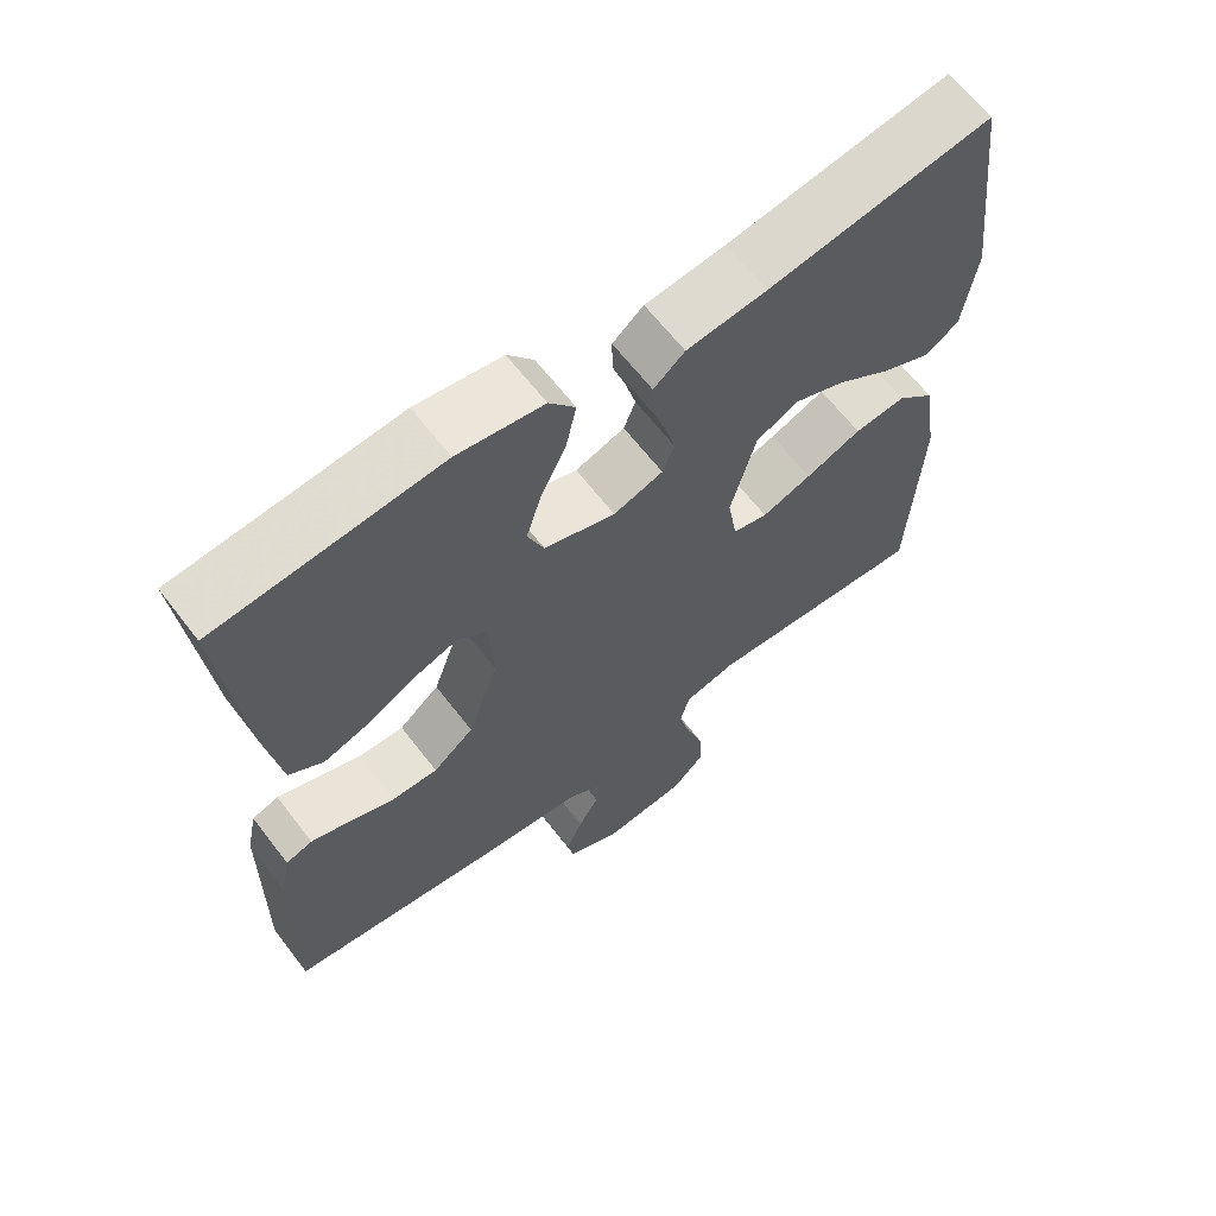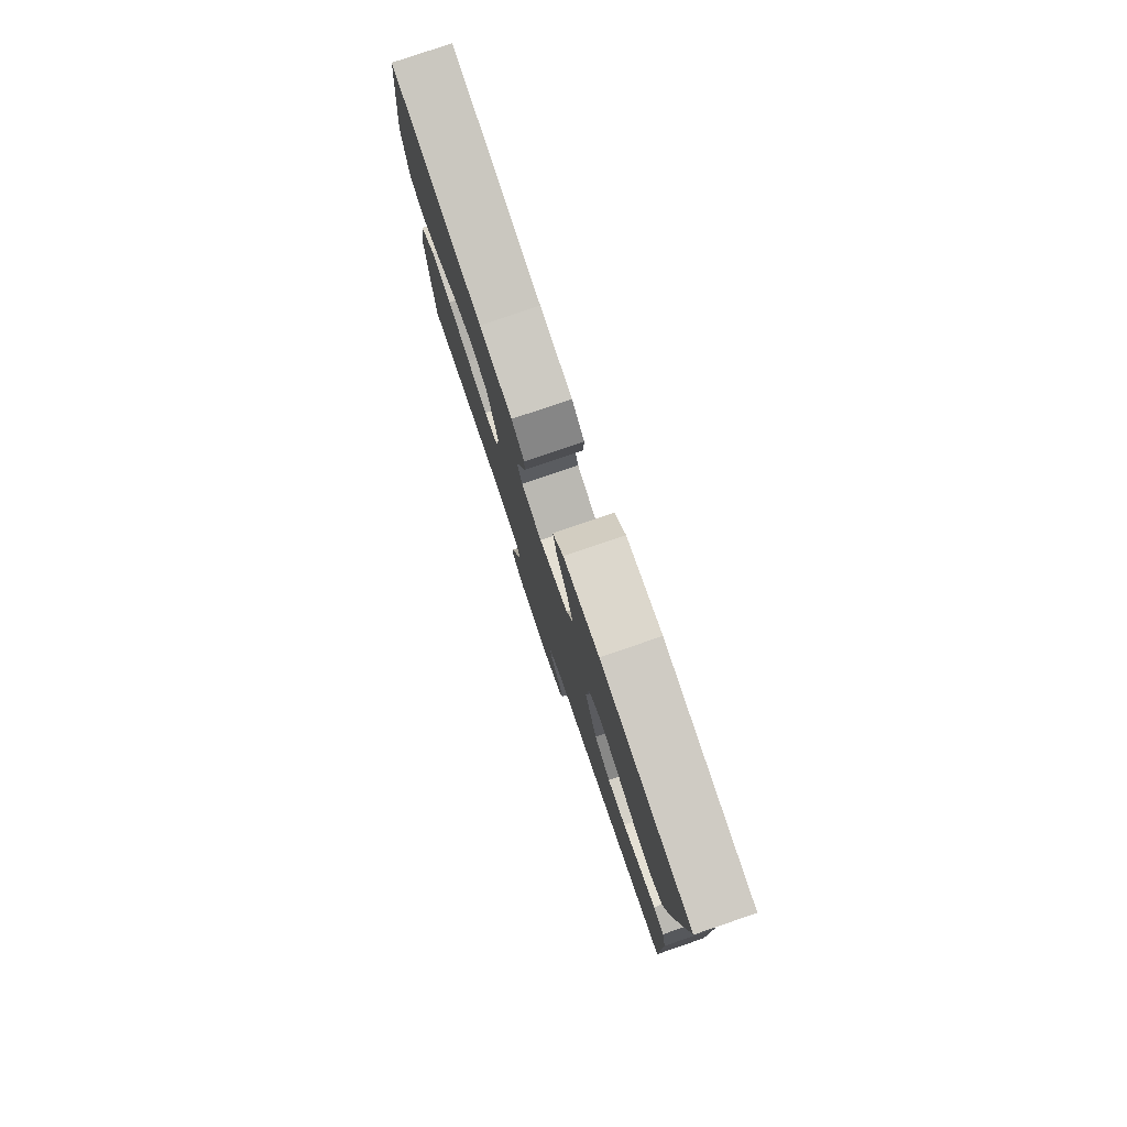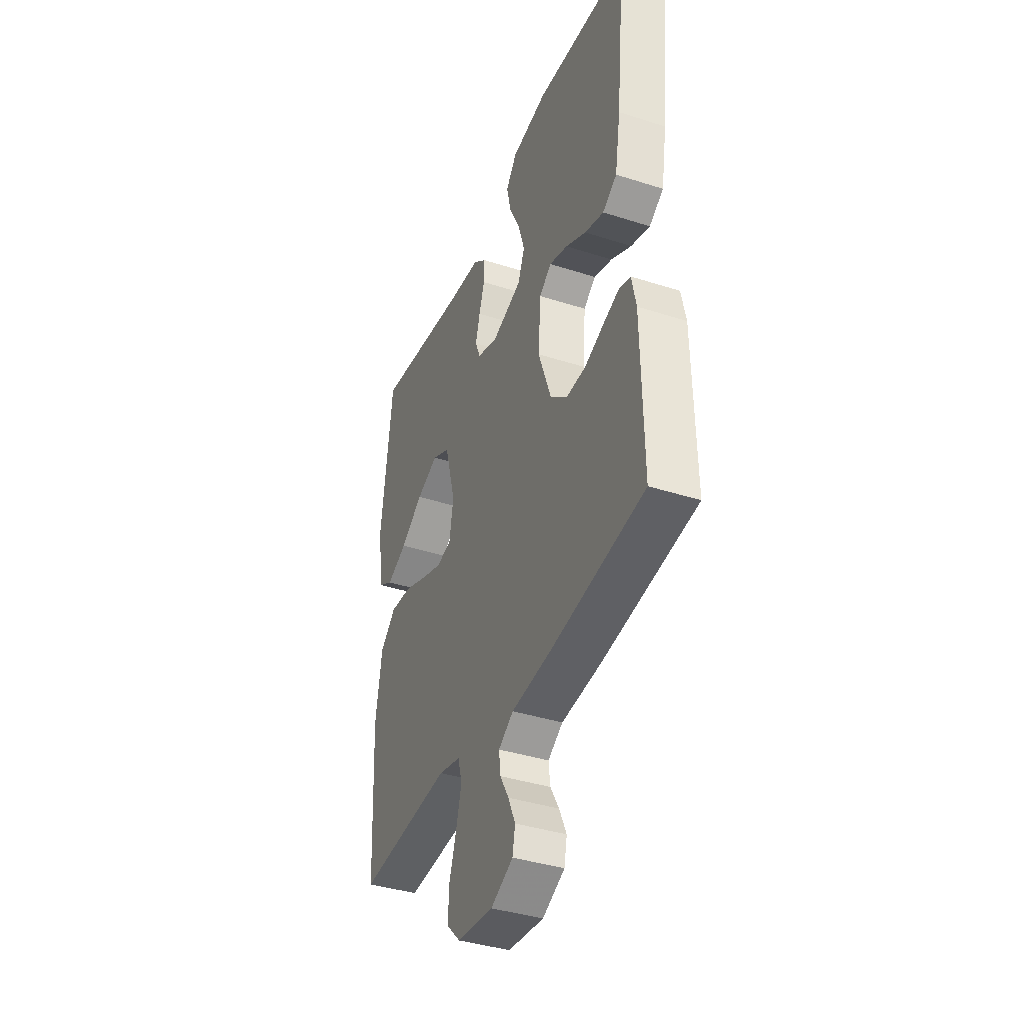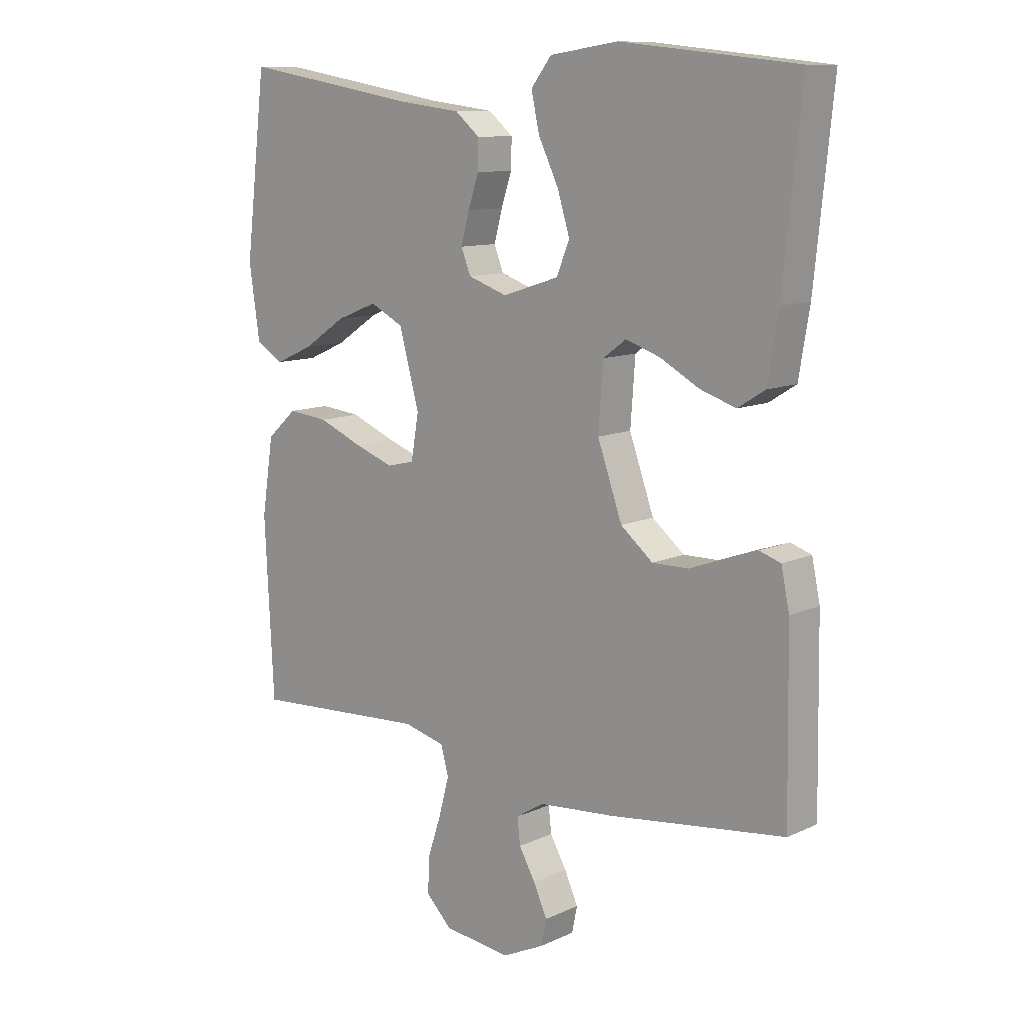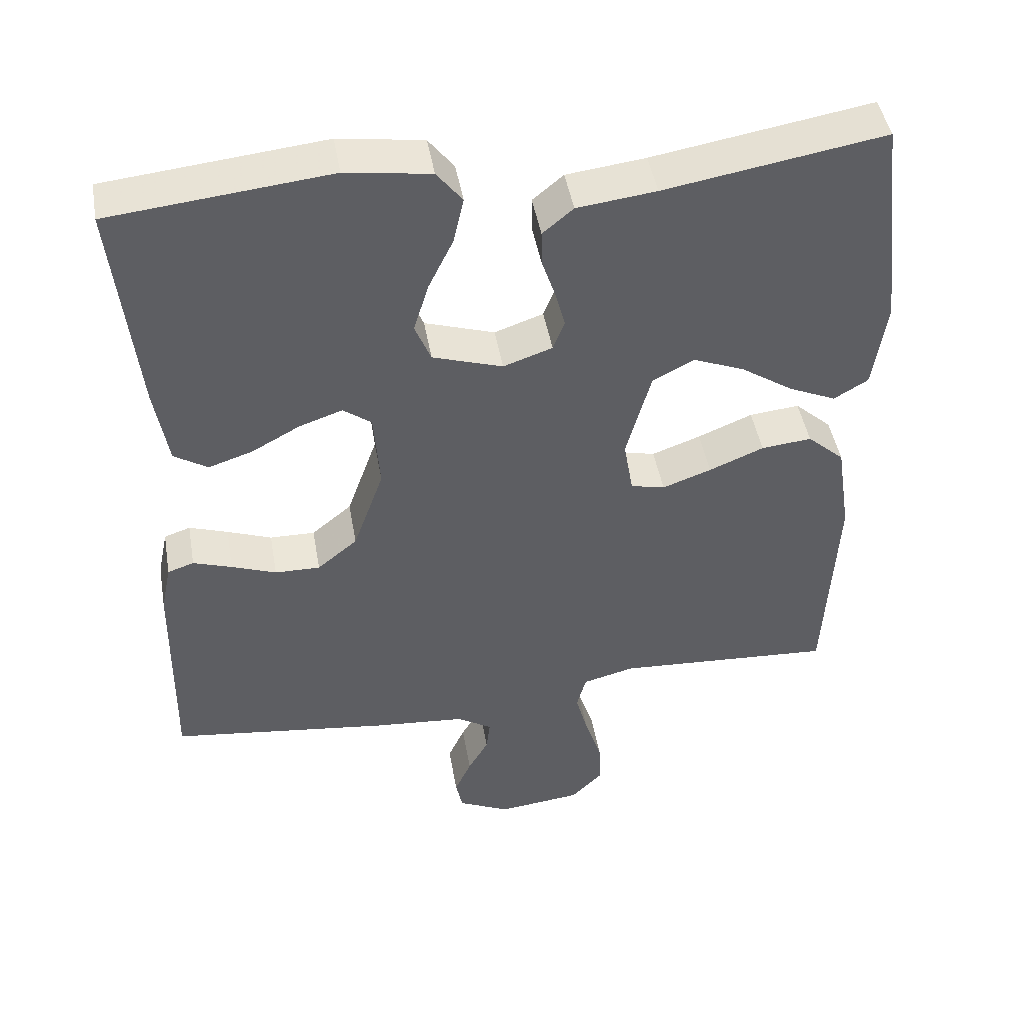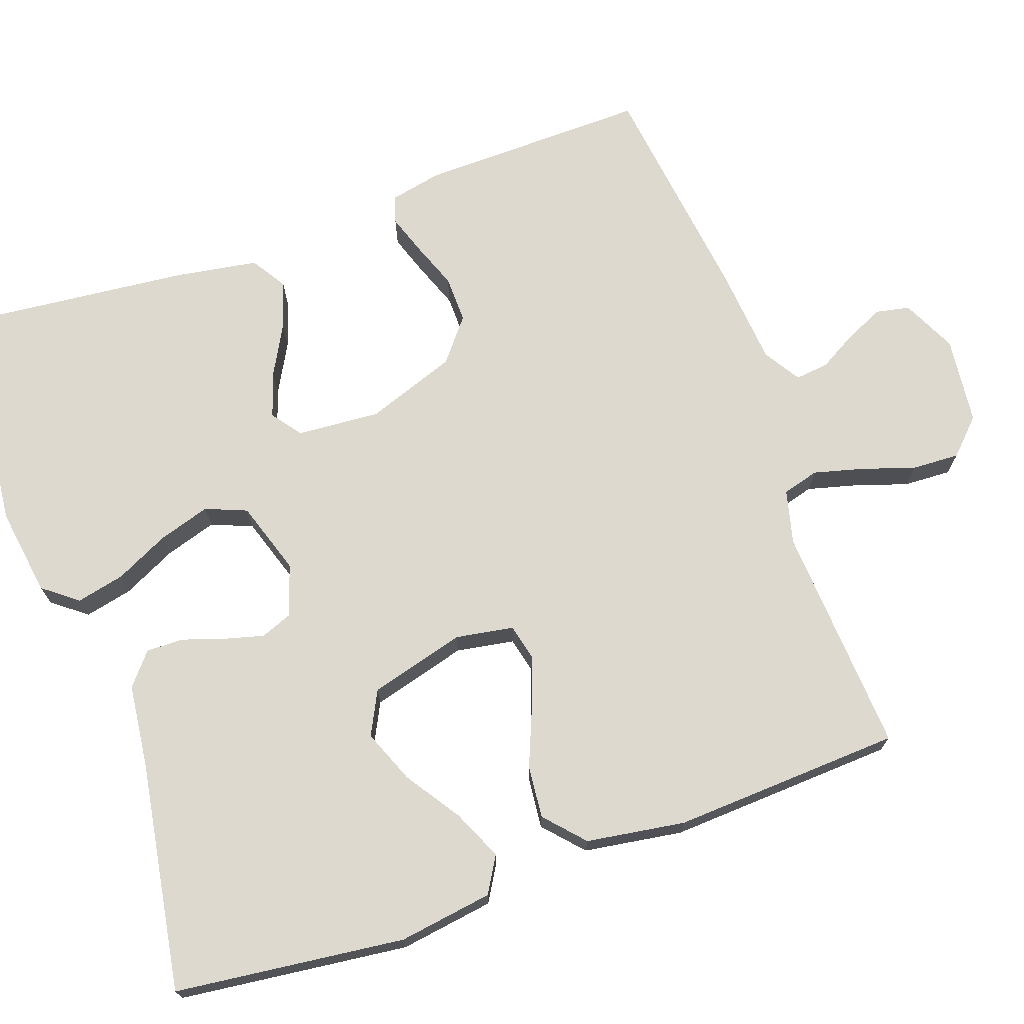
<metadata>
{"format":"obj","ext":"obj","renderer":"f3d","projection":"perspective","resolution":1024,"background":"white","views":[{"elev":64.1,"azim":-37.5,"up":"+Z"},{"elev":79.9,"azim":-108.8,"up":"+Z"},{"elev":-39.3,"azim":-111.8,"up":"+Z"},{"elev":11.0,"azim":-138.2,"up":"+Z"},{"elev":45.8,"azim":-9.9,"up":"+Z"},{"elev":71.5,"azim":70.4,"up":"+Y"}]}
</metadata>
<code>
v 0.5 0.07 0.5
v 0.536 0.07 0.2
v 0.518 0.07 0.077
v 0.471 0.07 0.049
v 0.406 0.07 0.078
v 0.334 0.07 0.126
v 0.264 0.07 0.154
v 0.207 0.07 0.125
v 0.173 0.07 0
v 0.186 0.07 -0.076
v 0.233 0.07 -0.087
v 0.3 0.07 -0.063
v 0.375 0.07 -0.032
v 0.444 0.07 -0.025
v 0.495 0.07 -0.071
v 0.515 0.07 -0.2
v 0.5 0.07 -0.5
v 0.2 0.07 -0.482
v 0.129 0.07 -0.5
v 0.116 0.07 -0.548
v 0.133 0.07 -0.612
v 0.156 0.07 -0.682
v 0.159 0.07 -0.744
v 0.115 0.07 -0.788
v 0 0.07 -0.801
v -0.071 0.07 -0.767
v -0.08 0.07 -0.723
v -0.057 0.07 -0.672
v -0.029 0.07 -0.623
v -0.024 0.07 -0.579
v -0.072 0.07 -0.549
v -0.2 0.07 -0.538
v -0.5 0.07 -0.5
v -0.495 0.07 -0.2
v -0.481 0.07 -0.133
v -0.445 0.07 -0.121
v -0.392 0.07 -0.139
v -0.331 0.07 -0.162
v -0.269 0.07 -0.163
v -0.214 0.07 -0.118
v -0.172 0.07 0
v -0.18 0.07 0.109
v -0.219 0.07 0.138
v -0.278 0.07 0.118
v -0.344 0.07 0.082
v -0.405 0.07 0.062
v -0.451 0.07 0.091
v -0.469 0.07 0.2
v -0.5 0.07 0.5
v -0.2 0.07 0.531
v -0.084 0.07 0.514
v -0.049 0.07 0.469
v -0.063 0.07 0.406
v -0.097 0.07 0.336
v -0.118 0.07 0.268
v -0.096 0.07 0.214
v 0 0.07 0.183
v 0.067 0.07 0.206
v 0.083 0.07 0.247
v 0.069 0.07 0.299
v 0.051 0.07 0.353
v 0.05 0.07 0.402
v 0.092 0.07 0.437
v 0.2 0.07 0.45
v 0.5 0 0.5
v 0.536 0 0.2
v 0.518 0 0.077
v 0.471 0 0.049
v 0.406 0 0.078
v 0.334 0 0.126
v 0.264 0 0.154
v 0.207 0 0.125
v 0.173 0 0
v 0.186 0 -0.076
v 0.233 0 -0.087
v 0.3 0 -0.063
v 0.375 0 -0.032
v 0.444 0 -0.025
v 0.495 0 -0.071
v 0.515 0 -0.2
v 0.5 0 -0.5
v 0.2 0 -0.482
v 0.129 0 -0.5
v 0.116 0 -0.548
v 0.133 0 -0.612
v 0.156 0 -0.682
v 0.159 0 -0.744
v 0.115 0 -0.788
v 0 0 -0.801
v -0.071 0 -0.767
v -0.08 0 -0.723
v -0.057 0 -0.672
v -0.029 0 -0.623
v -0.024 0 -0.579
v -0.072 0 -0.549
v -0.2 0 -0.538
v -0.5 0 -0.5
v -0.495 0 -0.2
v -0.481 0 -0.133
v -0.445 0 -0.121
v -0.392 0 -0.139
v -0.331 0 -0.162
v -0.269 0 -0.163
v -0.214 0 -0.118
v -0.172 0 0
v -0.18 0 0.109
v -0.219 0 0.138
v -0.278 0 0.118
v -0.344 0 0.082
v -0.405 0 0.062
v -0.451 0 0.091
v -0.469 0 0.2
v -0.5 0 0.5
v -0.2 0 0.531
v -0.084 0 0.514
v -0.049 0 0.469
v -0.063 0 0.406
v -0.097 0 0.336
v -0.118 0 0.268
v -0.096 0 0.214
v 0 0 0.183
v 0.067 0 0.206
v 0.083 0 0.247
v 0.069 0 0.299
v 0.051 0 0.353
v 0.05 0 0.402
v 0.092 0 0.437
v 0.2 0 0.45
f 61 62 63 64
f 60 61 64 1
f 59 60 1 2
f 58 59 2
f 57 58 2
f 51 52 53 54
f 51 54 55
f 50 51 55
f 49 50 55
f 48 49 55 56
f 44 45 46 47
f 43 44 47 48
f 35 36 37 38
f 33 34 35 38
f 31 32 33 38
f 31 38 39
f 30 31 39 40
f 26 27 28 29
f 24 25 26 29
f 24 29 30
f 21 22 23 24
f 20 21 24 30
f 19 20 30 40
f 15 16 17 18
f 12 13 14 15
f 11 12 15 18
f 10 11 18 19
f 3 4 5 6
f 3 6 7
f 2 3 7
f 57 2 7
f 43 48 56 57
f 42 43 57 7
f 41 42 7 8
f 40 41 8 9
f 9 10 19 40
f 128 127 126 125
f 65 128 125 124
f 66 65 124 123
f 66 123 122
f 66 122 121
f 118 117 116 115
f 119 118 115
f 119 115 114
f 119 114 113
f 120 119 113 112
f 111 110 109 108
f 112 111 108 107
f 102 101 100 99
f 102 99 98 97
f 102 97 96 95
f 103 102 95
f 104 103 95 94
f 93 92 91 90
f 93 90 89 88
f 94 93 88
f 88 87 86 85
f 94 88 85 84
f 104 94 84 83
f 82 81 80 79
f 79 78 77 76
f 82 79 76 75
f 83 82 75 74
f 70 69 68 67
f 71 70 67
f 71 67 66
f 71 66 121
f 121 120 112 107
f 71 121 107 106
f 72 71 106 105
f 73 72 105 104
f 104 83 74 73
f 1 65 66 2
f 2 66 67 3
f 3 67 68 4
f 4 68 69 5
f 5 69 70 6
f 6 70 71 7
f 7 71 72 8
f 8 72 73 9
f 9 73 74 10
f 10 74 75 11
f 11 75 76 12
f 12 76 77 13
f 13 77 78 14
f 14 78 79 15
f 15 79 80 16
f 16 80 81 17
f 17 81 82 18
f 18 82 83 19
f 19 83 84 20
f 20 84 85 21
f 21 85 86 22
f 22 86 87 23
f 23 87 88 24
f 24 88 89 25
f 25 89 90 26
f 26 90 91 27
f 27 91 92 28
f 28 92 93 29
f 29 93 94 30
f 30 94 95 31
f 31 95 96 32
f 32 96 97 33
f 33 97 98 34
f 34 98 99 35
f 35 99 100 36
f 36 100 101 37
f 37 101 102 38
f 38 102 103 39
f 39 103 104 40
f 40 104 105 41
f 41 105 106 42
f 42 106 107 43
f 43 107 108 44
f 44 108 109 45
f 45 109 110 46
f 46 110 111 47
f 47 111 112 48
f 48 112 113 49
f 49 113 114 50
f 50 114 115 51
f 51 115 116 52
f 52 116 117 53
f 53 117 118 54
f 54 118 119 55
f 55 119 120 56
f 56 120 121 57
f 57 121 122 58
f 58 122 123 59
f 59 123 124 60
f 60 124 125 61
f 61 125 126 62
f 62 126 127 63
f 63 127 128 64
f 64 128 65 1

</code>
